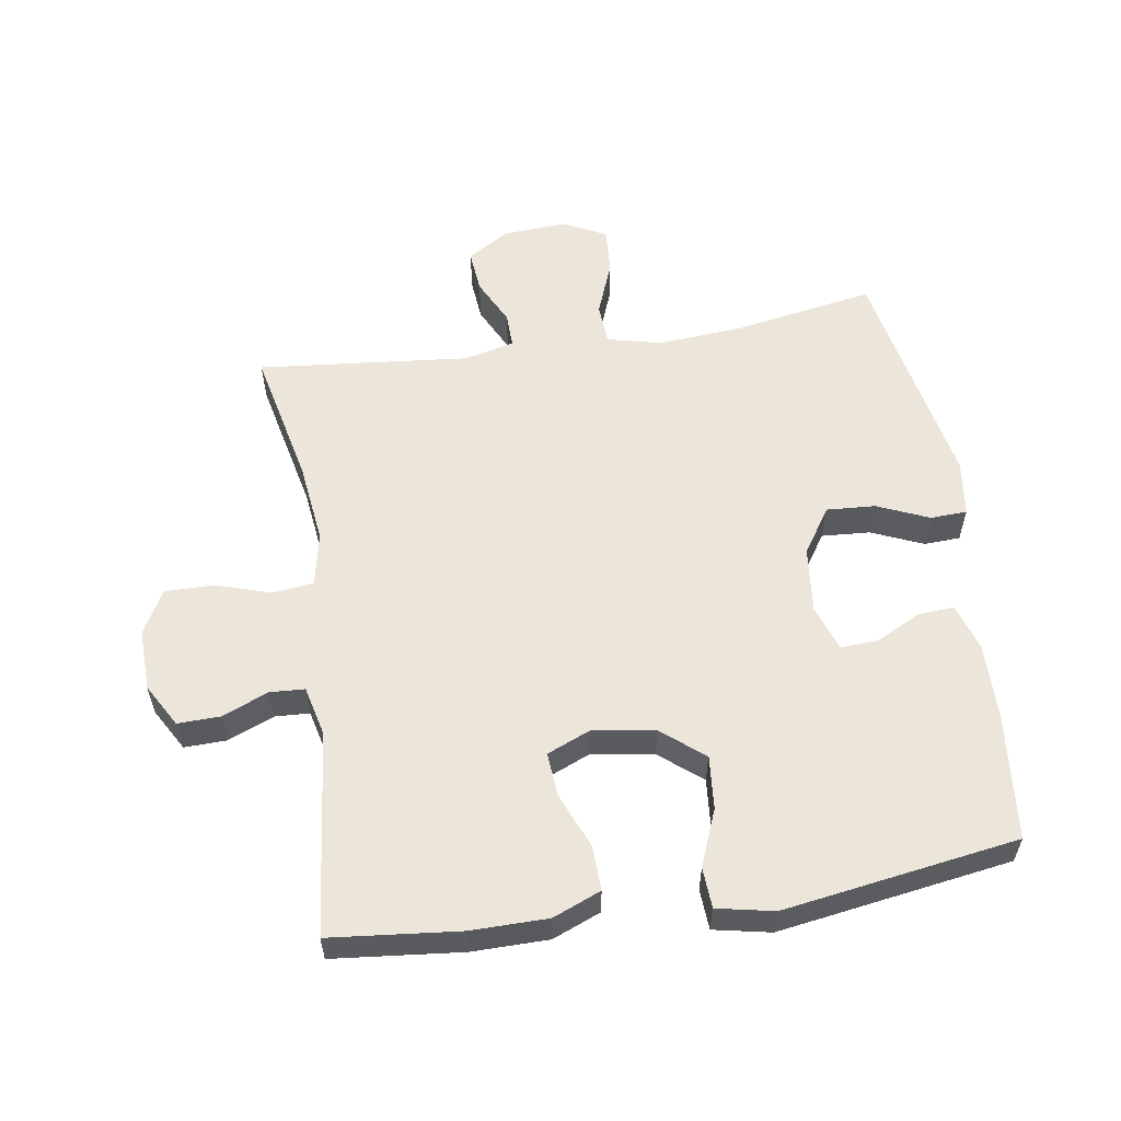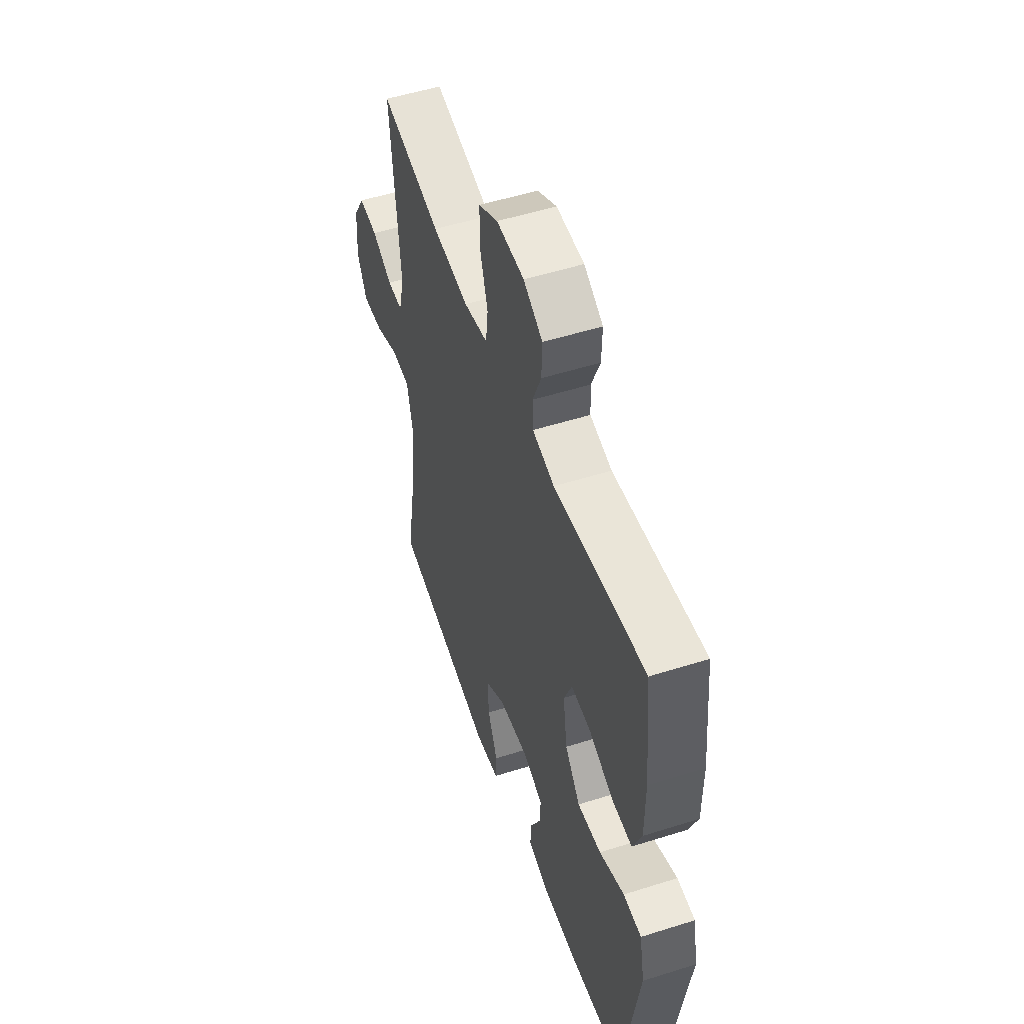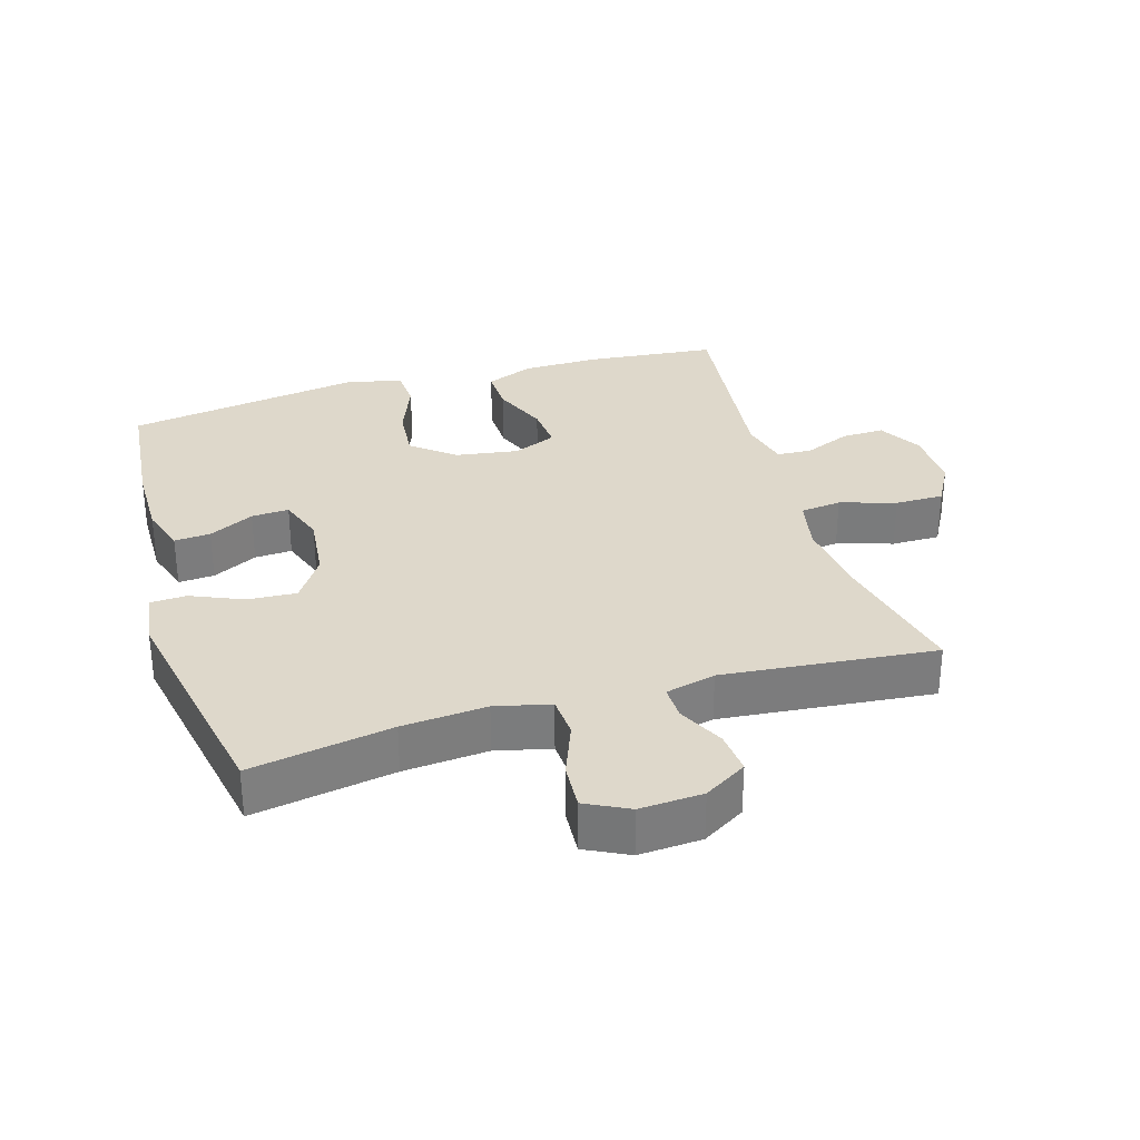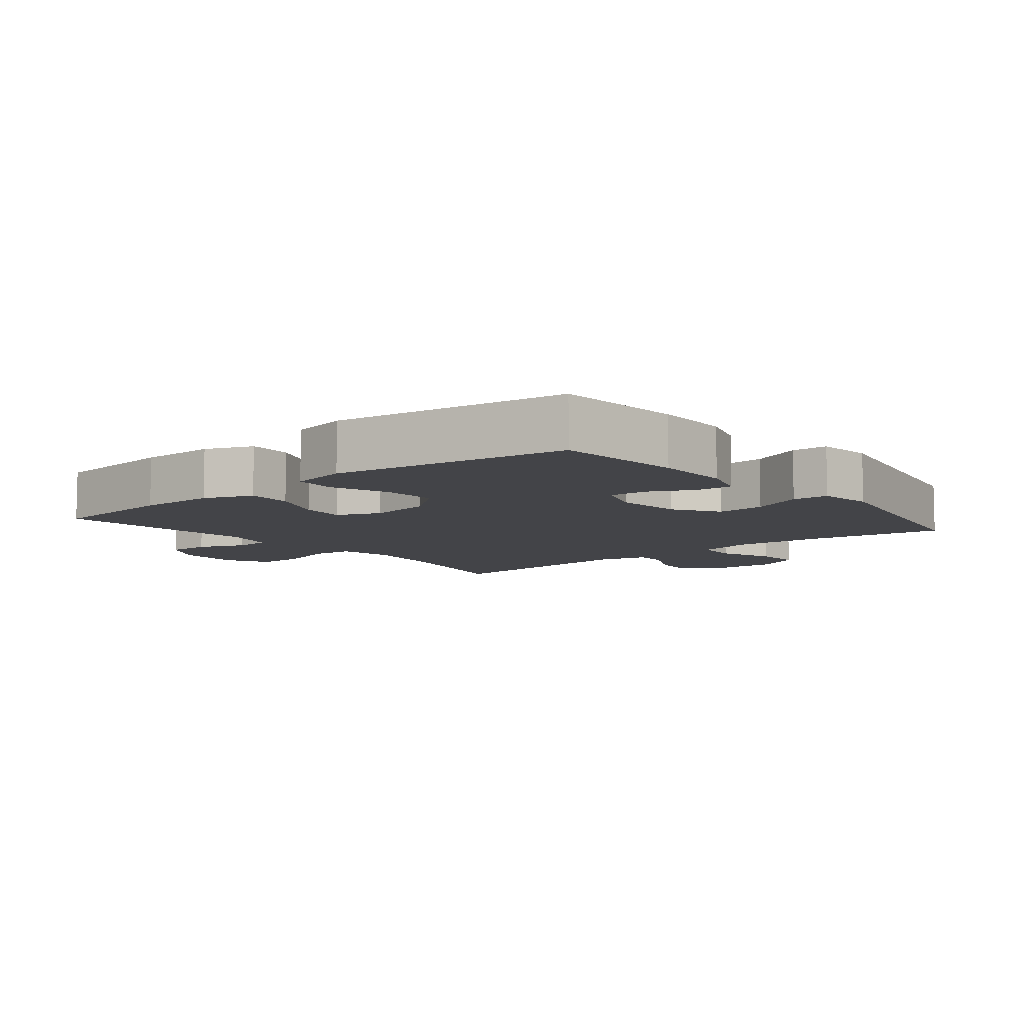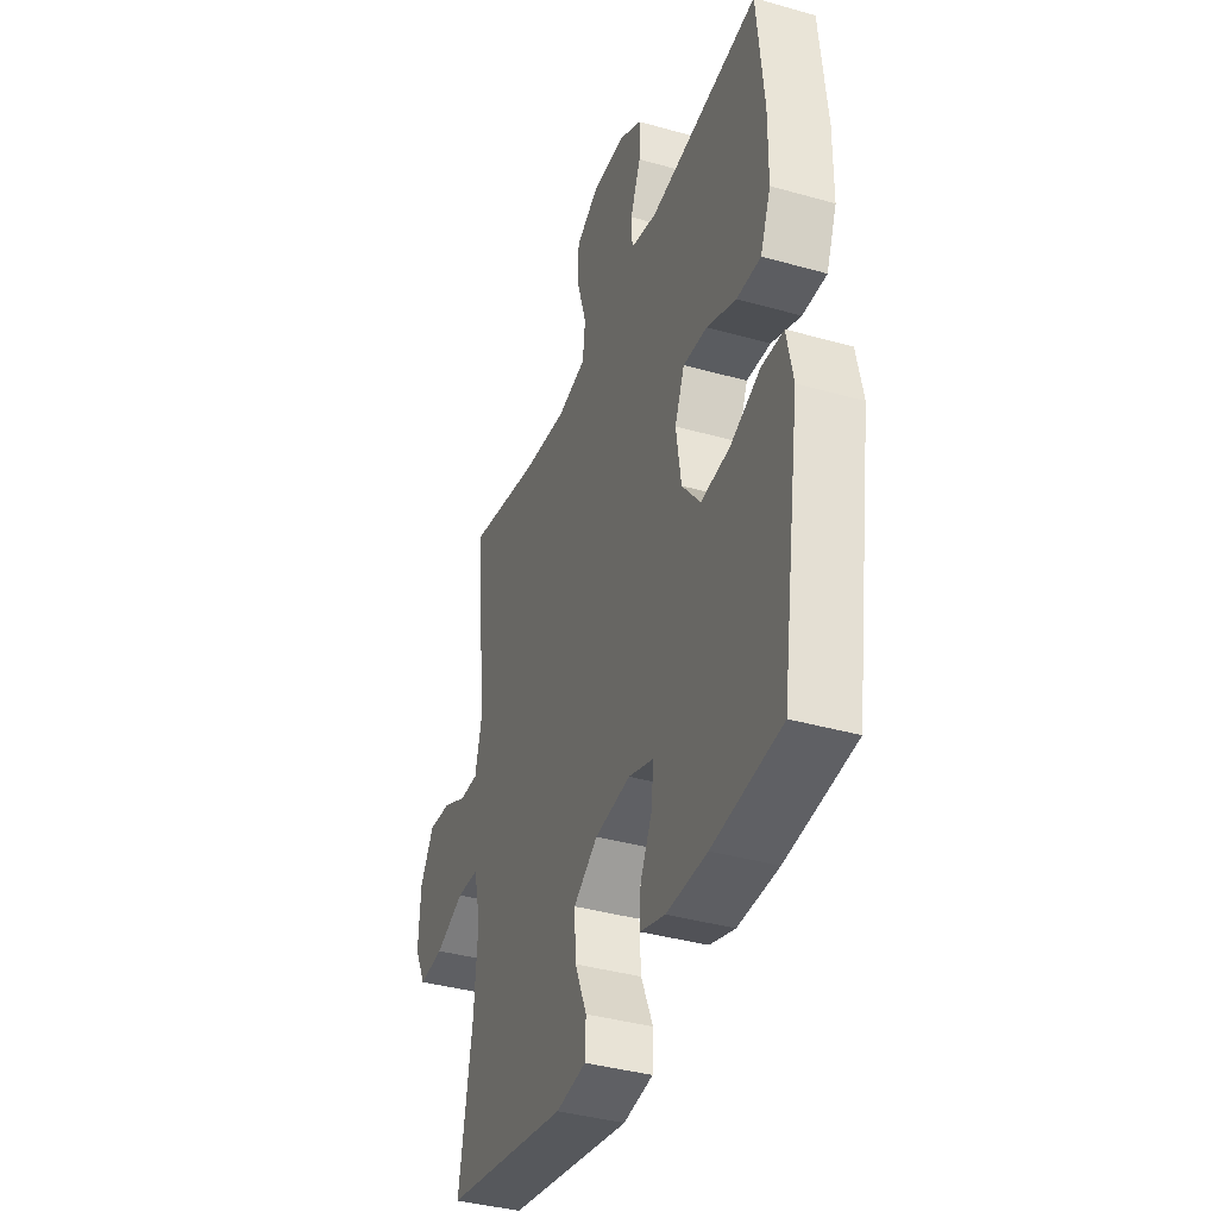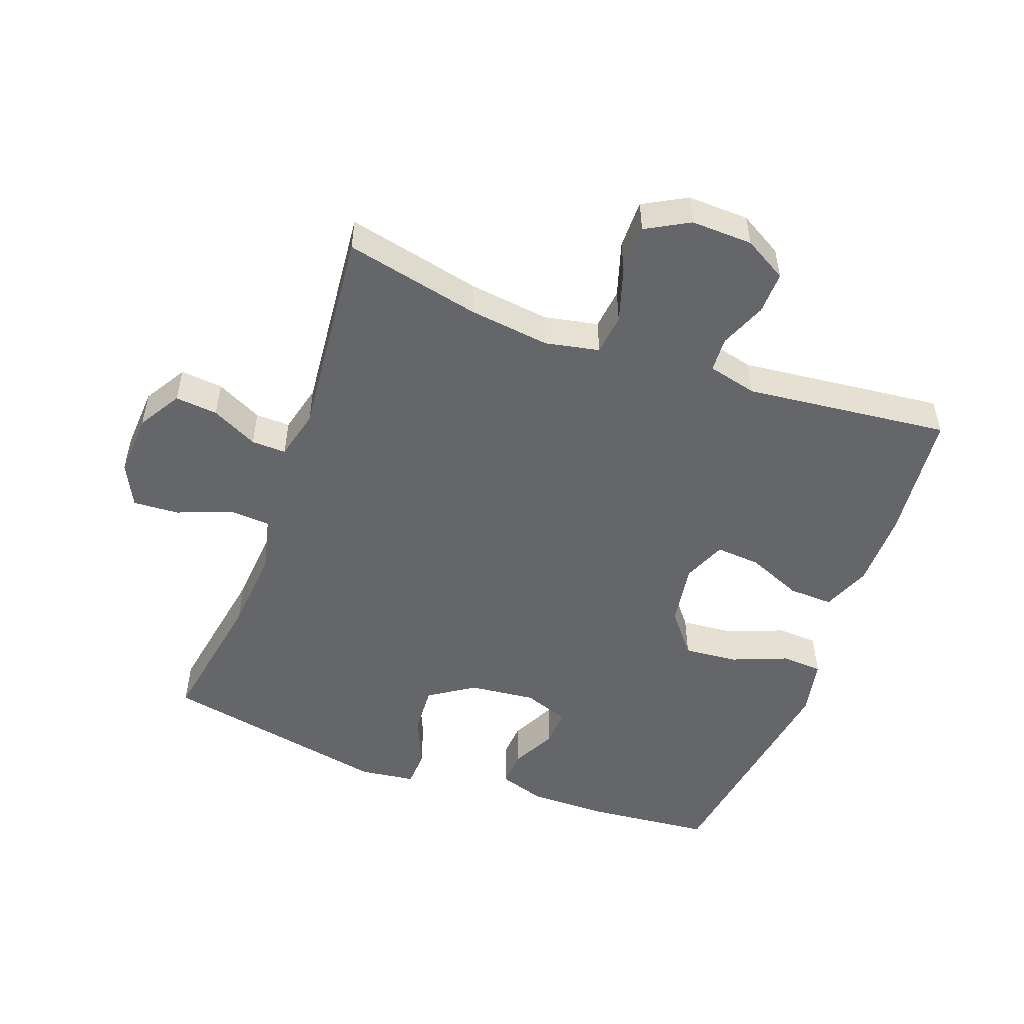
<metadata>
{"format":"obj","ext":"obj","renderer":"f3d","projection":"perspective","resolution":1024,"background":"white","views":[{"elev":57.6,"azim":81.3,"up":"+Y"},{"elev":52.2,"azim":71.1,"up":"+Z"},{"elev":31.6,"azim":-106.6,"up":"+Y"},{"elev":-8.3,"azim":129.3,"up":"+Y"},{"elev":-38.4,"azim":70.3,"up":"+Z"},{"elev":-51.7,"azim":-20.1,"up":"+Y"}]}
</metadata>
<code>
o path1210_path1210.001
v 0.205 0.0375 0.4468
v 0.1278 0.0375 0.4655
v 0.1251 0.0375 0.5199
v 0.155 0.0375 0.5925
v 0.1568 0.0375 0.6586
v 0.09006 0.0375 0.6971
v -0.006485 0.0375 0.7
v -0.07396 0.0375 0.6626
v -0.07355 0.0375 0.5869
v -0.0465 0.0375 0.5001
v -0.05406 0.0375 0.436
v -0.1384 0.0375 0.419
v -0.2657 0.0375 0.4349
v -0.4774 0.0375 0.4818
v -0.4454 0.0375 0.151
v -0.4647 0.0375 0.07308
v -0.5187 0.0375 0.07433
v -0.5908 0.0375 0.1102
v -0.6572 0.0375 0.1164
v -0.6976 0.0375 0.04981
v -0.7036 0.0375 -0.04825
v -0.6699 0.0375 -0.1155
v -0.5978 0.0375 -0.1108
v -0.5133 0.0375 -0.07802
v -0.449 0.0375 -0.08205
v -0.4285 0.0375 -0.1678
v -0.4392 0.0375 -0.2995
v -0.4774 0.0375 -0.5199
v -0.1179 0.0375 -0.5896
v -0.03102 0.0375 -0.5781
v -0.02824 0.0375 -0.5215
v -0.0629 0.0375 -0.4403
v -0.06761 0.0375 -0.3641
v 0.003025 0.0375 -0.3176
v 0.1064 0.0375 -0.3066
v 0.178 0.0375 -0.332
v 0.1746 0.0375 -0.3905
v 0.139 0.0375 -0.4607
v 0.1353 0.0375 -0.517
v 0.2083 0.0375 -0.5403
v 0.3257 0.0375 -0.5394
v 0.5245 0.0375 -0.5199
v 0.581 0.0375 -0.1537
v 0.5631 0.0375 -0.06466
v 0.4997 0.0375 -0.0607
v 0.4116 0.0375 -0.09577
v 0.3283 0.0375 -0.1029
v 0.2749 0.0375 -0.03688
v 0.2602 0.0375 0.06114
v 0.2884 0.0375 0.1283
v 0.3581 0.0375 0.1227
v 0.4435 0.0375 0.087
v 0.5132 0.0375 0.08463
v 0.5437 0.0375 0.1598
v 0.5448 0.0375 0.2796
v 0.5245 0.0375 0.4818
v 0.205 -0.0375 0.4468
v 0.1278 -0.0375 0.4655
v 0.1251 -0.0375 0.5199
v 0.155 -0.0375 0.5925
v 0.1568 -0.0375 0.6586
v 0.09006 -0.0375 0.6971
v -0.006485 -0.0375 0.7
v -0.07396 -0.0375 0.6626
v -0.07355 -0.0375 0.5869
v -0.0465 -0.0375 0.5001
v -0.05406 -0.0375 0.436
v -0.1384 -0.0375 0.419
v -0.2657 -0.0375 0.4349
v -0.4774 -0.0375 0.4818
v -0.4454 -0.0375 0.151
v -0.4647 -0.0375 0.07308
v -0.5187 -0.0375 0.07433
v -0.5908 -0.0375 0.1102
v -0.6572 -0.0375 0.1164
v -0.6976 -0.0375 0.04981
v -0.7036 -0.0375 -0.04825
v -0.6699 -0.0375 -0.1155
v -0.5978 -0.0375 -0.1108
v -0.5133 -0.0375 -0.07802
v -0.449 -0.0375 -0.08205
v -0.4285 -0.0375 -0.1678
v -0.4392 -0.0375 -0.2995
v -0.4774 -0.0375 -0.5199
v -0.1179 -0.0375 -0.5896
v -0.03102 -0.0375 -0.5781
v -0.02824 -0.0375 -0.5215
v -0.0629 -0.0375 -0.4403
v -0.06761 -0.0375 -0.3641
v 0.003025 -0.0375 -0.3176
v 0.1064 -0.0375 -0.3066
v 0.178 -0.0375 -0.332
v 0.1746 -0.0375 -0.3905
v 0.139 -0.0375 -0.4607
v 0.1353 -0.0375 -0.517
v 0.2083 -0.0375 -0.5403
v 0.3257 -0.0375 -0.5394
v 0.5245 -0.0375 -0.5199
v 0.581 -0.0375 -0.1537
v 0.5631 -0.0375 -0.06466
v 0.4997 -0.0375 -0.0607
v 0.4116 -0.0375 -0.09577
v 0.3283 -0.0375 -0.1029
v 0.2749 -0.0375 -0.03688
v 0.2602 -0.0375 0.06114
v 0.2884 -0.0375 0.1283
v 0.3581 -0.0375 0.1227
v 0.4435 -0.0375 0.087
v 0.5132 -0.0375 0.08463
v 0.5437 -0.0375 0.1598
v 0.5448 -0.0375 0.2796
v 0.5245 -0.0375 0.4818
v 0.09006 0.0375 0.6971
v -0.006485 0.0375 0.7
v -0.07396 0.0375 0.6626
v -0.07396 0.0375 0.6626
v 0.1568 0.0375 0.6586
v 0.1568 0.0375 0.6586
v -0.07355 0.0375 0.5869
v 0.155 0.0375 0.5925
v 0.1251 0.0375 0.5199
v -0.0465 0.0375 0.5001
v 0.1278 0.0375 0.4655
v 0.1278 0.0375 0.4655
v -0.05406 0.0375 0.436
v -0.05406 0.0375 0.436
v 0.205 0.0375 0.4468
v -0.2657 0.0375 0.4349
v -0.4774 0.0375 0.4818
v -0.4774 0.0375 0.4818
v 0.5245 0.0375 0.4818
v 0.5245 0.0375 0.4818
v -0.1384 0.0375 0.419
v 0.5448 0.0375 0.2796
v 0.5437 0.0375 0.1598
v -0.4454 0.0375 0.151
v 0.5132 0.0375 0.08463
v 0.5132 0.0375 0.08463
v 0.2884 0.0375 0.1283
v 0.2884 0.0375 0.1283
v 0.3581 0.0375 0.1227
v -0.4647 0.0375 0.07308
v -0.4647 0.0375 0.07308
v 0.2602 0.0375 0.06114
v 0.4435 0.0375 0.087
v -0.5908 0.0375 0.1102
v -0.6572 0.0375 0.1164
v -0.6572 0.0375 0.1164
v -0.6976 0.0375 0.04981
v -0.5187 0.0375 0.07433
v 0.2749 0.0375 -0.03688
v -0.7036 0.0375 -0.04825
v 0.3283 0.0375 -0.1029
v -0.6699 0.0375 -0.1155
v -0.6699 0.0375 -0.1155
v 0.5631 0.0375 -0.06466
v 0.5631 0.0375 -0.06466
v 0.4997 0.0375 -0.0607
v 0.4116 0.0375 -0.09577
v 0.581 0.0375 -0.1537
v -0.5133 0.0375 -0.07802
v -0.449 0.0375 -0.08205
v -0.449 0.0375 -0.08205
v -0.5978 0.0375 -0.1108
v -0.4285 0.0375 -0.1678
v -0.4392 0.0375 -0.2995
v 0.003025 0.0375 -0.3176
v 0.1064 0.0375 -0.3066
v 0.178 0.0375 -0.332
v 0.178 0.0375 -0.332
v -0.06761 0.0375 -0.3641
v 0.1746 0.0375 -0.3905
v -0.0629 0.0375 -0.4403
v 0.139 0.0375 -0.4607
v 0.5245 0.0375 -0.5199
v 0.5245 0.0375 -0.5199
v -0.02824 0.0375 -0.5215
v 0.1353 0.0375 -0.517
v 0.1353 0.0375 -0.517
v -0.4774 0.0375 -0.5199
v -0.4774 0.0375 -0.5199
v 0.2083 0.0375 -0.5403
v -0.03102 0.0375 -0.5781
v -0.03102 0.0375 -0.5781
v 0.3257 0.0375 -0.5394
v -0.1179 0.0375 -0.5896
v 0.09006 -0.0375 0.6971
v -0.006485 -0.0375 0.7
v -0.07396 -0.0375 0.6626
v -0.07396 -0.0375 0.6626
v 0.1568 -0.0375 0.6586
v 0.1568 -0.0375 0.6586
v -0.07355 -0.0375 0.5869
v 0.155 -0.0375 0.5925
v 0.1251 -0.0375 0.5199
v -0.0465 -0.0375 0.5001
v 0.1278 -0.0375 0.4655
v 0.1278 -0.0375 0.4655
v -0.05406 -0.0375 0.436
v -0.05406 -0.0375 0.436
v 0.205 -0.0375 0.4468
v -0.2657 -0.0375 0.4349
v -0.4774 -0.0375 0.4818
v -0.4774 -0.0375 0.4818
v 0.5245 -0.0375 0.4818
v 0.5245 -0.0375 0.4818
v -0.1384 -0.0375 0.419
v 0.5448 -0.0375 0.2796
v 0.5437 -0.0375 0.1598
v -0.4454 -0.0375 0.151
v 0.5132 -0.0375 0.08463
v 0.5132 -0.0375 0.08463
v 0.2884 -0.0375 0.1283
v 0.2884 -0.0375 0.1283
v 0.3581 -0.0375 0.1227
v -0.4647 -0.0375 0.07308
v -0.4647 -0.0375 0.07308
v 0.2602 -0.0375 0.06114
v 0.4435 -0.0375 0.087
v -0.5908 -0.0375 0.1102
v -0.6572 -0.0375 0.1164
v -0.6572 -0.0375 0.1164
v -0.6976 -0.0375 0.04981
v -0.5187 -0.0375 0.07433
v 0.2749 -0.0375 -0.03688
v -0.7036 -0.0375 -0.04825
v 0.3283 -0.0375 -0.1029
v -0.6699 -0.0375 -0.1155
v -0.6699 -0.0375 -0.1155
v 0.5631 -0.0375 -0.06466
v 0.5631 -0.0375 -0.06466
v 0.4997 -0.0375 -0.0607
v 0.4116 -0.0375 -0.09577
v 0.581 -0.0375 -0.1537
v -0.5133 -0.0375 -0.07802
v -0.449 -0.0375 -0.08205
v -0.449 -0.0375 -0.08205
v -0.5978 -0.0375 -0.1108
v -0.4285 -0.0375 -0.1678
v -0.4392 -0.0375 -0.2995
v 0.003025 -0.0375 -0.3176
v 0.1064 -0.0375 -0.3066
v 0.178 -0.0375 -0.332
v 0.178 -0.0375 -0.332
v -0.06761 -0.0375 -0.3641
v 0.1746 -0.0375 -0.3905
v -0.0629 -0.0375 -0.4403
v 0.139 -0.0375 -0.4607
v 0.5245 -0.0375 -0.5199
v 0.5245 -0.0375 -0.5199
v -0.02824 -0.0375 -0.5215
v 0.1353 -0.0375 -0.517
v 0.1353 -0.0375 -0.517
v -0.4774 -0.0375 -0.5199
v -0.4774 -0.0375 -0.5199
v 0.2083 -0.0375 -0.5403
v -0.03102 -0.0375 -0.5781
v -0.03102 -0.0375 -0.5781
v 0.3257 -0.0375 -0.5394
v -0.1179 -0.0375 -0.5896
f 223 224 220
f 205 201 208
f 207 218 199
f 218 210 241
f 241 239 245
f 216 224 235
f 197 213 201
f 249 243 259
f 235 224 238
f 207 210 218
f 199 213 197
f 256 246 248
f 260 247 254
f 225 241 242
f 227 243 233
f 209 208 215
f 191 187 194
f 241 210 236
f 195 196 197
f 227 242 243
f 215 201 213
f 256 248 252
f 259 246 256
f 251 260 257
f 199 197 196
f 196 195 193
f 247 260 251
f 249 233 243
f 223 220 221
f 234 233 249
f 236 239 241
f 224 223 238
f 210 202 203
f 194 187 195
f 218 241 225
f 225 242 227
f 238 226 228
f 233 234 232
f 238 223 226
f 232 234 230
f 236 216 235
f 259 243 246
f 208 201 215
f 211 209 219
f 254 247 240
f 210 216 236
f 213 199 218
f 219 209 215
f 240 245 239
f 210 207 202
f 188 193 187
f 245 240 247
f 193 188 189
f 195 187 193
f 6 7 63 62
f 7 116 190 63
f 118 6 62 192
f 8 9 65 64
f 4 5 61 60
f 3 4 60 59
f 9 10 66 65
f 124 3 59 198
f 10 126 200 66
f 1 2 58 57
f 13 130 204 69
f 132 1 57 206
f 11 12 68 67
f 12 13 69 68
f 55 56 112 111
f 54 55 111 110
f 14 15 71 70
f 138 54 110 212
f 140 51 107 214
f 15 143 217 71
f 49 50 106 105
f 52 53 109 108
f 51 52 108 107
f 18 148 222 74
f 19 20 76 75
f 17 18 74 73
f 16 17 73 72
f 48 49 105 104
f 20 21 77 76
f 47 48 104 103
f 21 155 229 77
f 157 45 101 231
f 45 46 102 101
f 43 44 100 99
f 24 163 237 80
f 23 24 80 79
f 22 23 79 78
f 25 26 82 81
f 46 47 103 102
f 26 27 83 82
f 34 35 91 90
f 35 170 244 91
f 33 34 90 89
f 36 37 93 92
f 32 33 89 88
f 37 38 94 93
f 176 43 99 250
f 31 32 88 87
f 38 179 253 94
f 27 181 255 83
f 39 40 96 95
f 184 31 87 258
f 41 42 98 97
f 40 41 97 96
f 29 30 86 85
f 28 29 85 84
f 149 146 150
f 131 134 127
f 133 125 144
f 144 167 136
f 167 171 165
f 142 161 150
f 123 127 139
f 175 185 169
f 161 164 150
f 133 144 136
f 125 123 139
f 182 174 172
f 186 180 173
f 151 168 167
f 153 159 169
f 135 141 134
f 117 120 113
f 167 162 136
f 121 123 122
f 153 169 168
f 141 139 127
f 182 178 174
f 185 182 172
f 177 183 186
f 125 122 123
f 122 119 121
f 173 177 186
f 175 169 159
f 149 147 146
f 160 175 159
f 162 167 165
f 150 164 149
f 136 129 128
f 120 121 113
f 144 151 167
f 151 153 168
f 164 154 152
f 159 158 160
f 164 152 149
f 158 156 160
f 162 161 142
f 185 172 169
f 134 141 127
f 137 145 135
f 180 166 173
f 136 162 142
f 139 144 125
f 145 141 135
f 166 165 171
f 136 128 133
f 114 113 119
f 171 173 166
f 119 115 114
f 121 119 113

</code>
